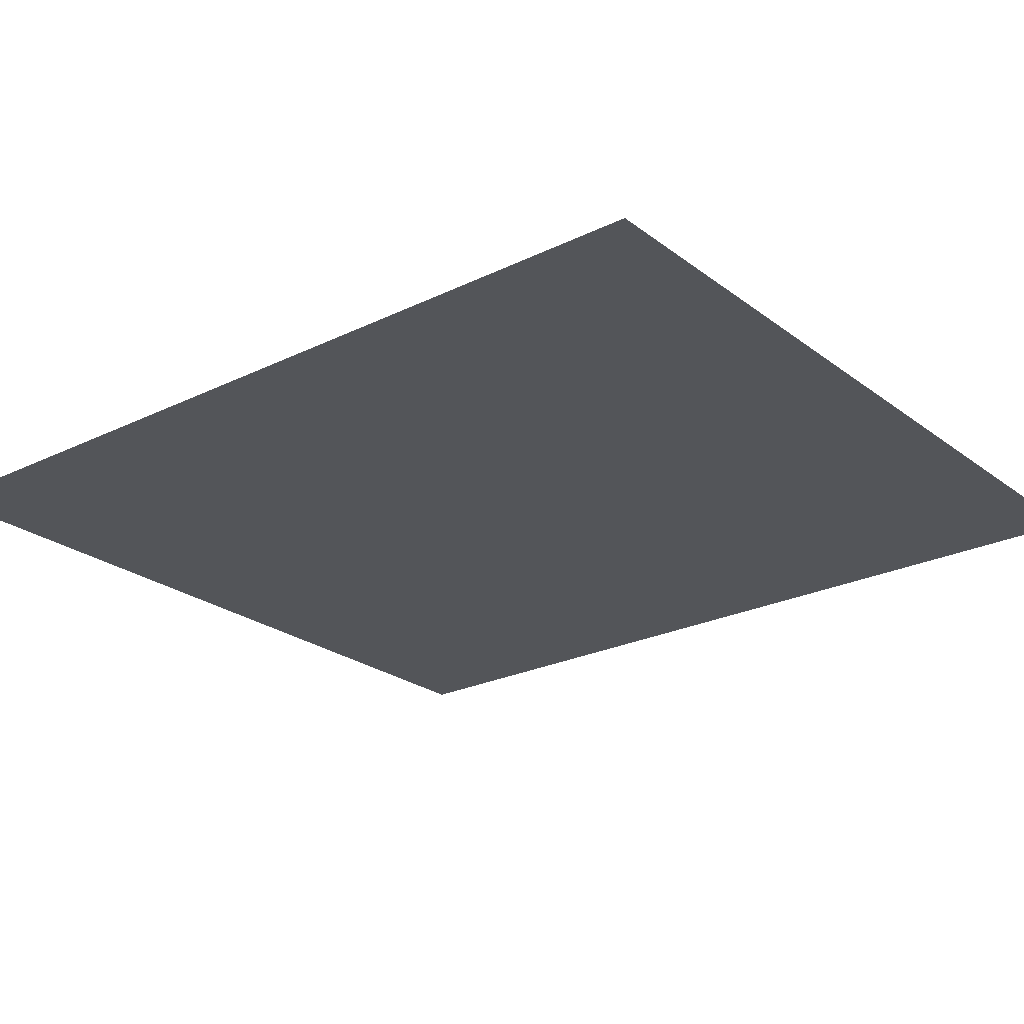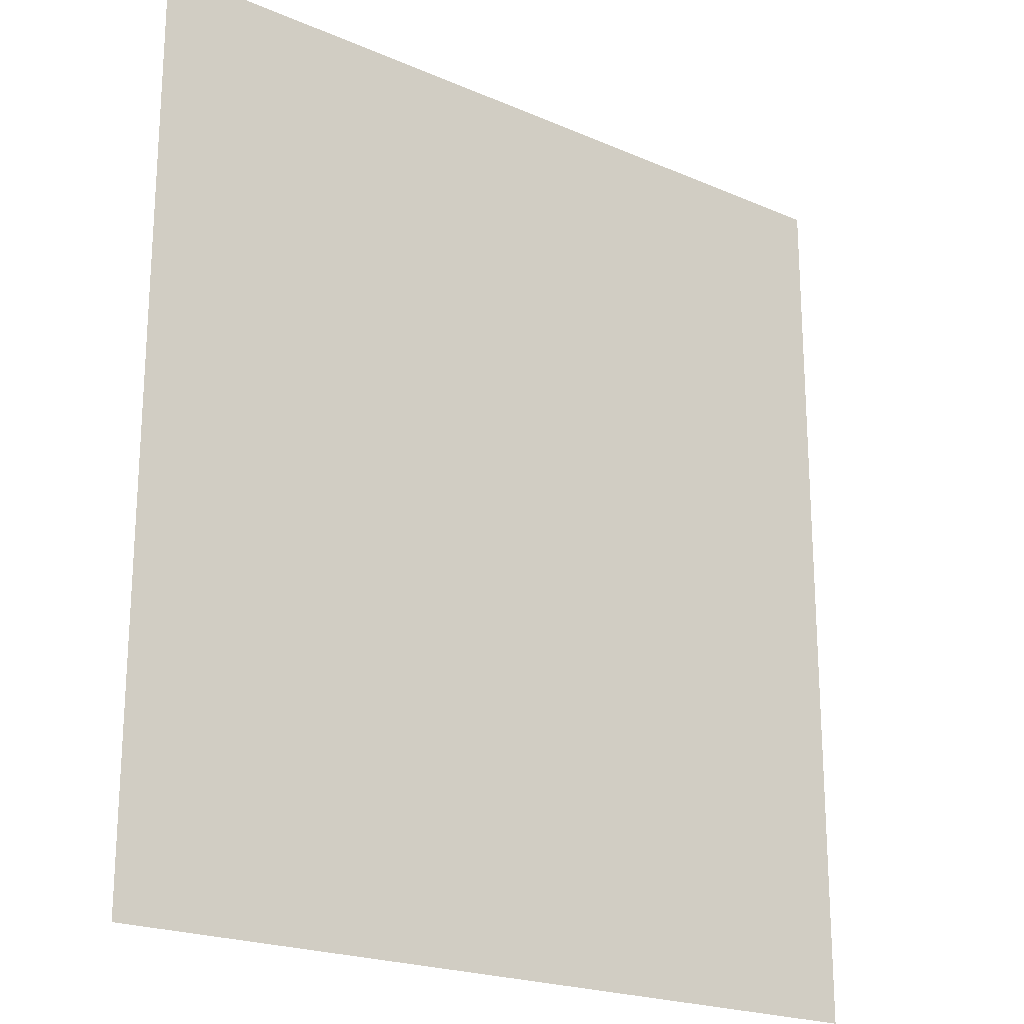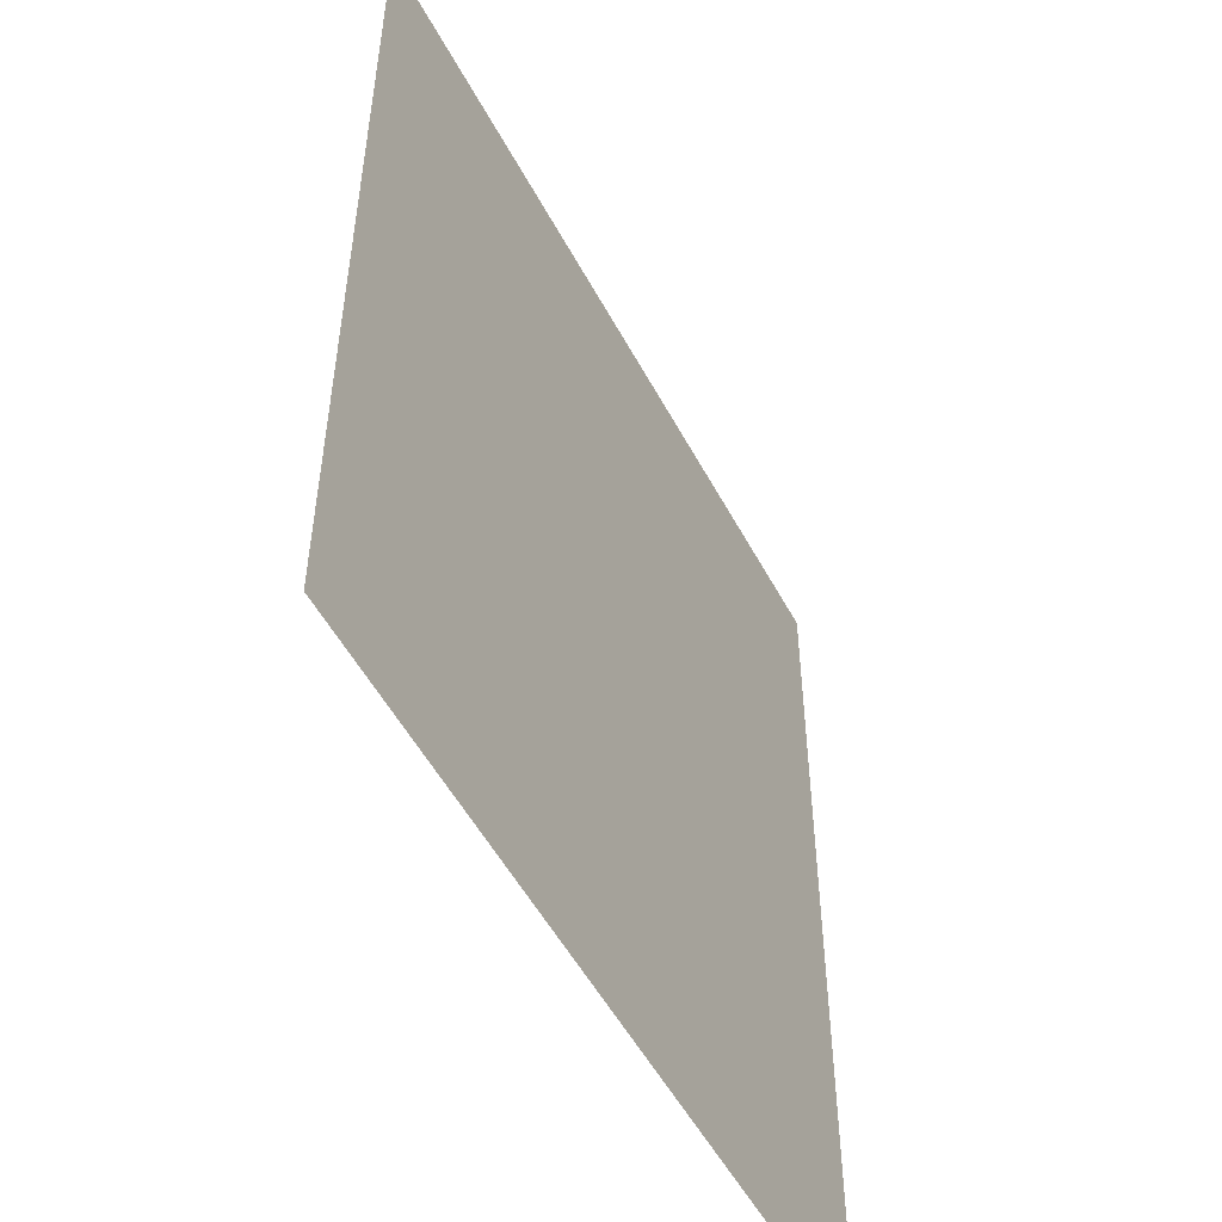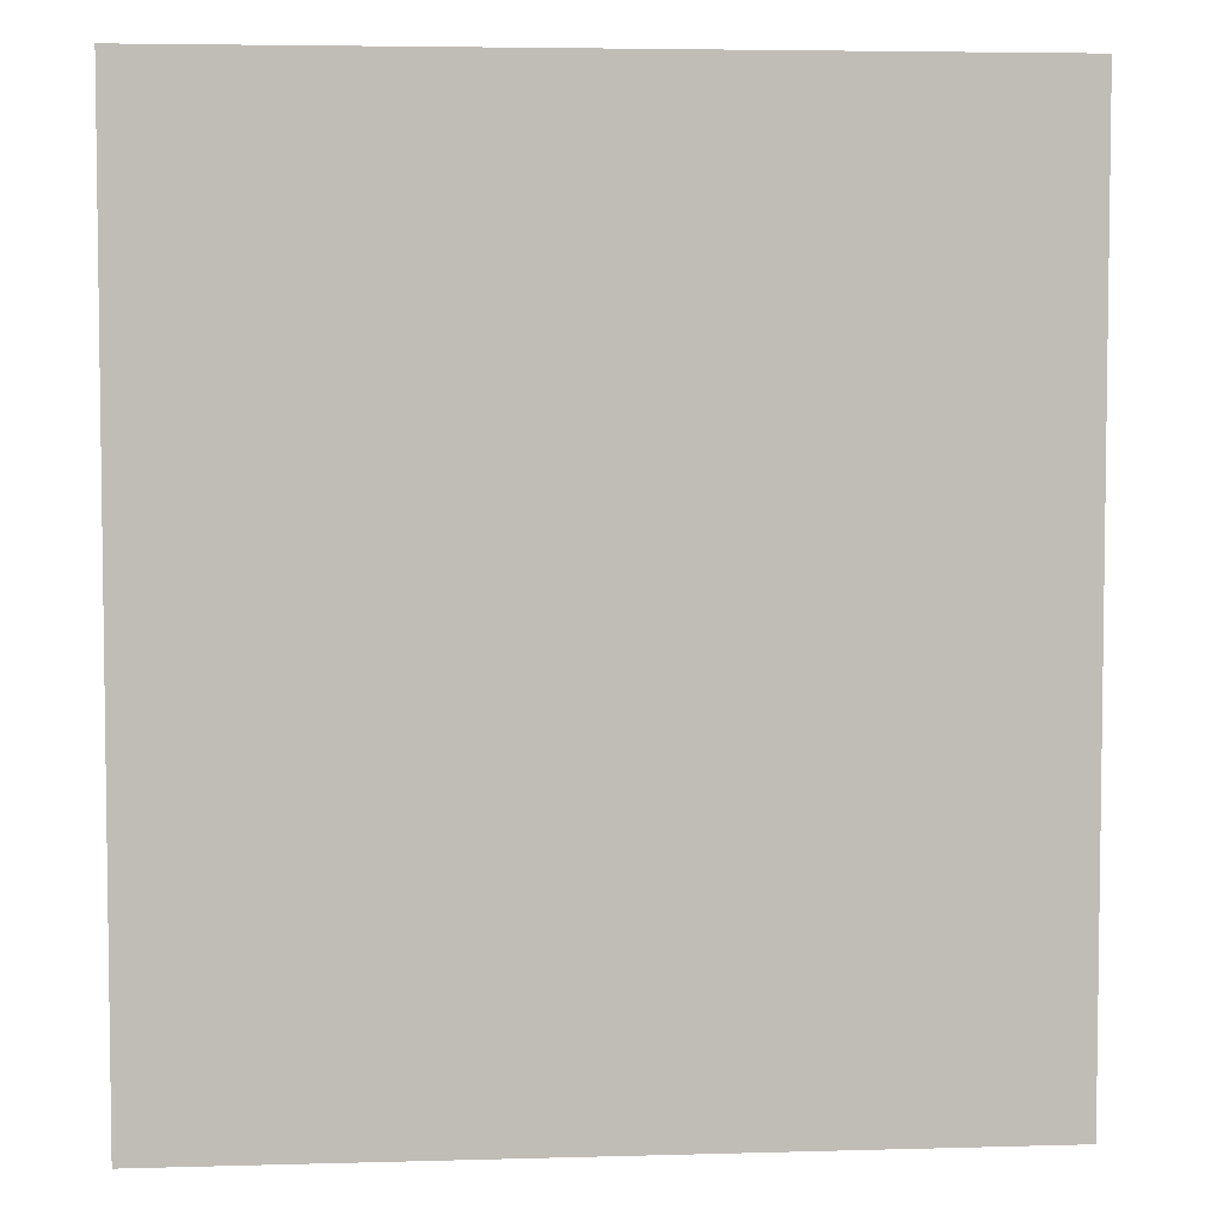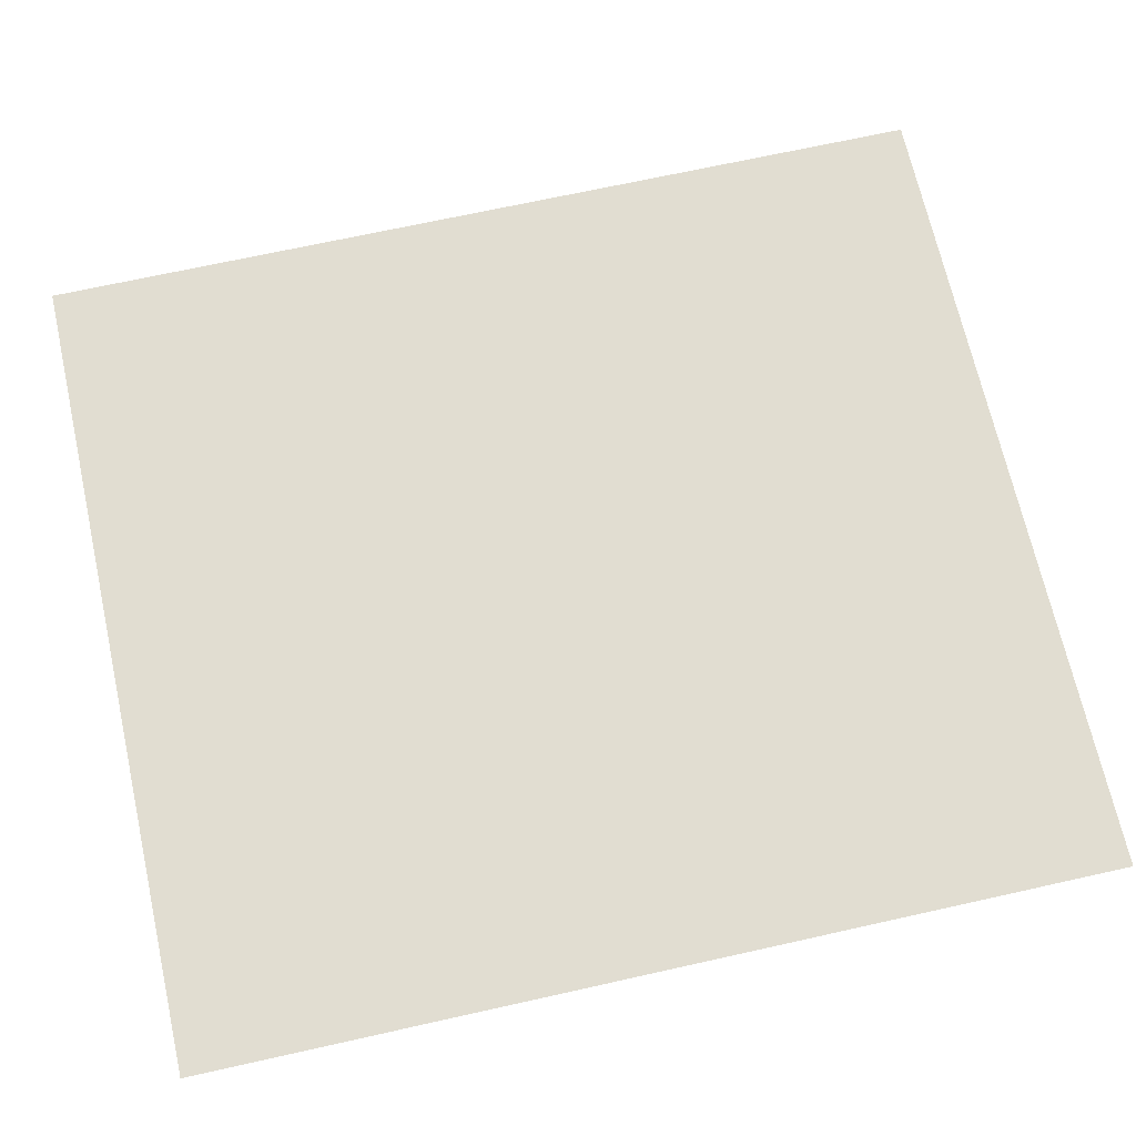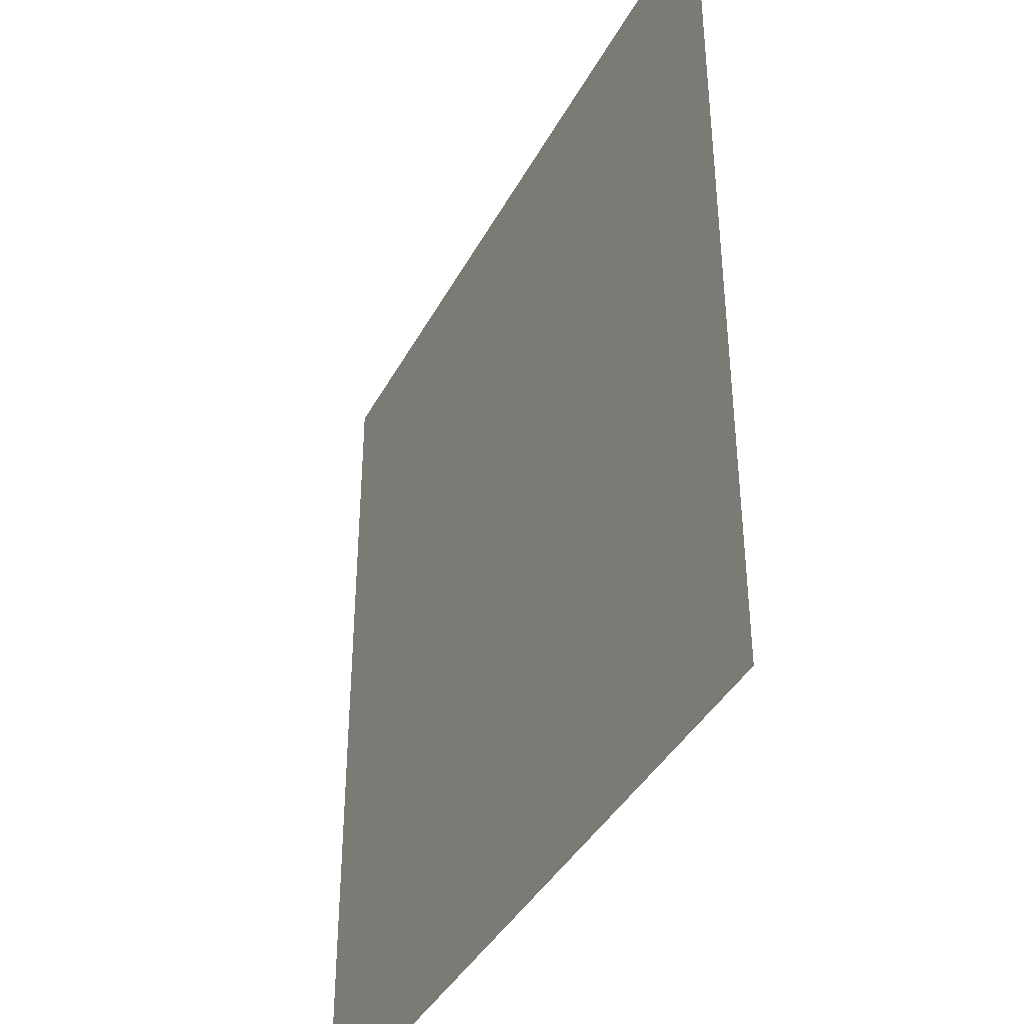
<metadata>
{"format":"obj","ext":"obj","renderer":"f3d","projection":"perspective","resolution":1024,"background":"white","views":[{"elev":-24.1,"azim":-51.0,"up":"+Z"},{"elev":-21.2,"azim":142.4,"up":"+Y"},{"elev":-52.5,"azim":-62.5,"up":"+Y"},{"elev":4.9,"azim":174.8,"up":"+Y"},{"elev":68.9,"azim":-102.6,"up":"+Z"},{"elev":-39.7,"azim":-115.8,"up":"+Y"}]}
</metadata>
<code>
g default
v -861.9 -0.8342 -417
v -861.9 600.9 -417
v -318.3 -0.8342 -417.2
v -318.3 600.9 -417.2
g BathWall2
f 3 4 2 1

</code>
